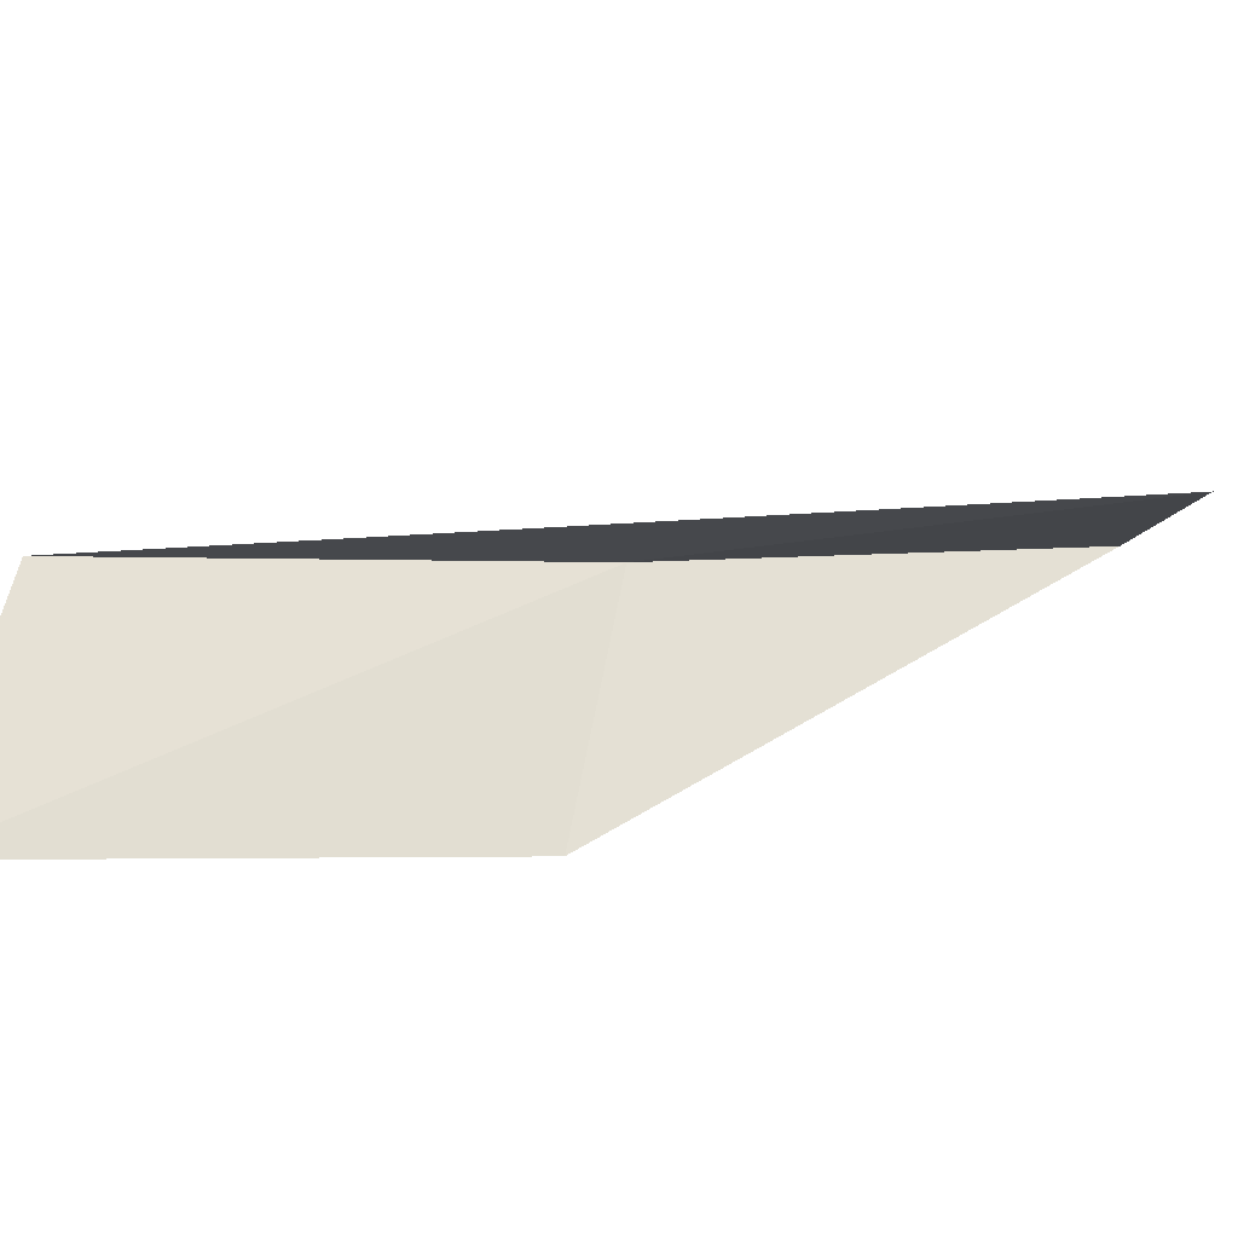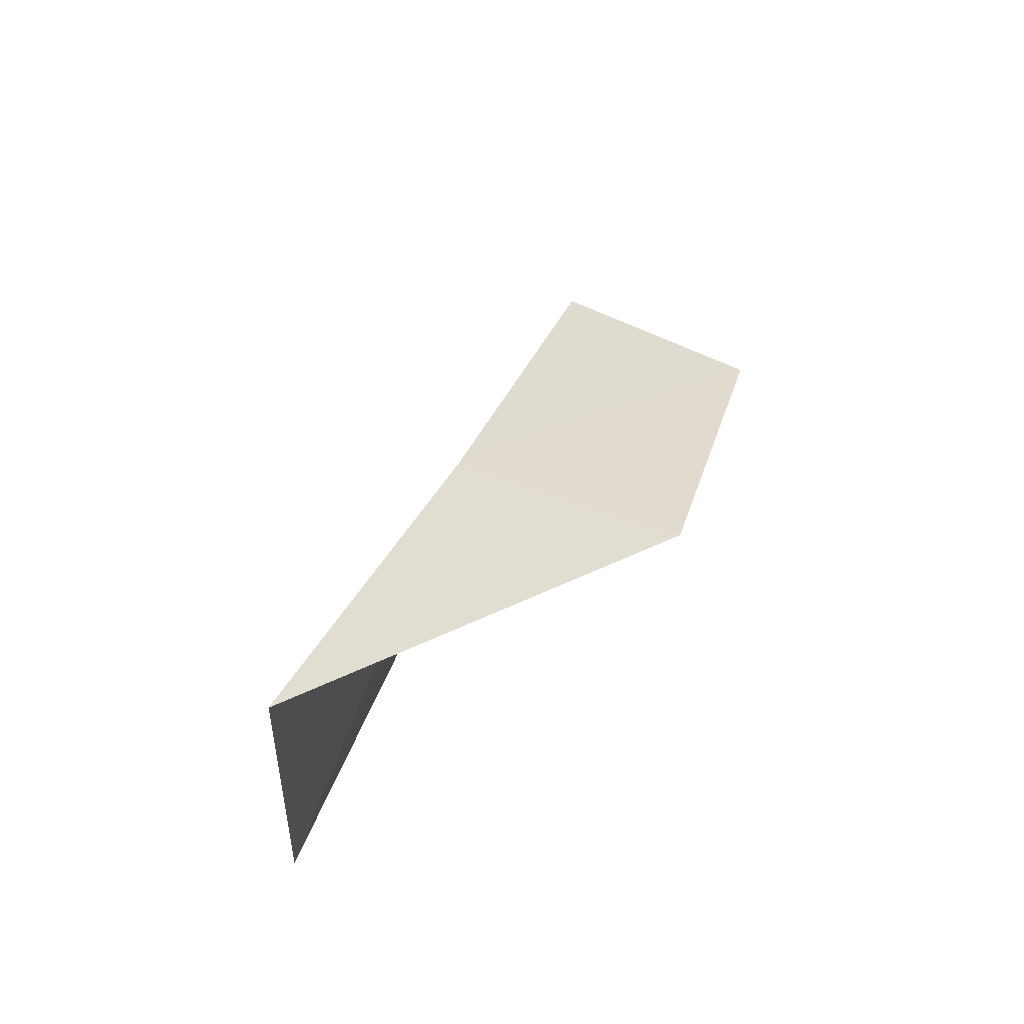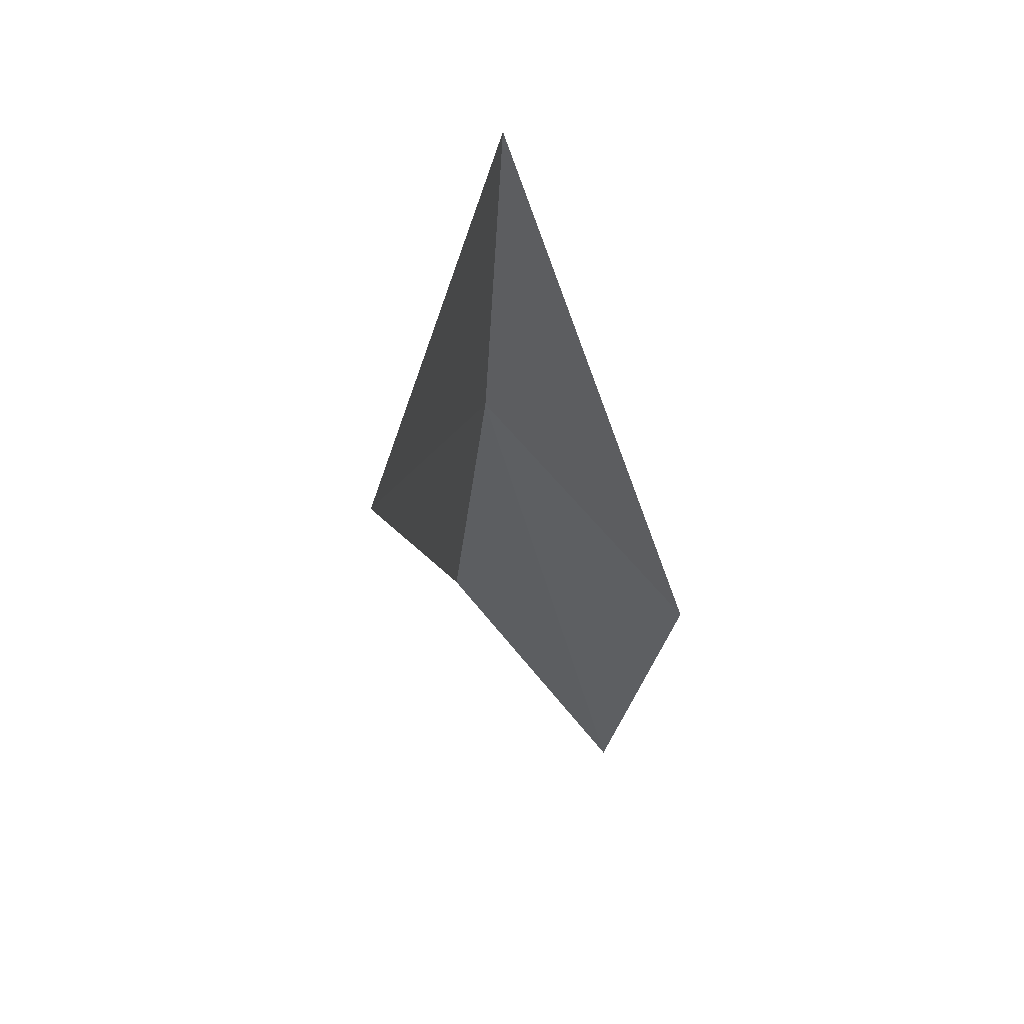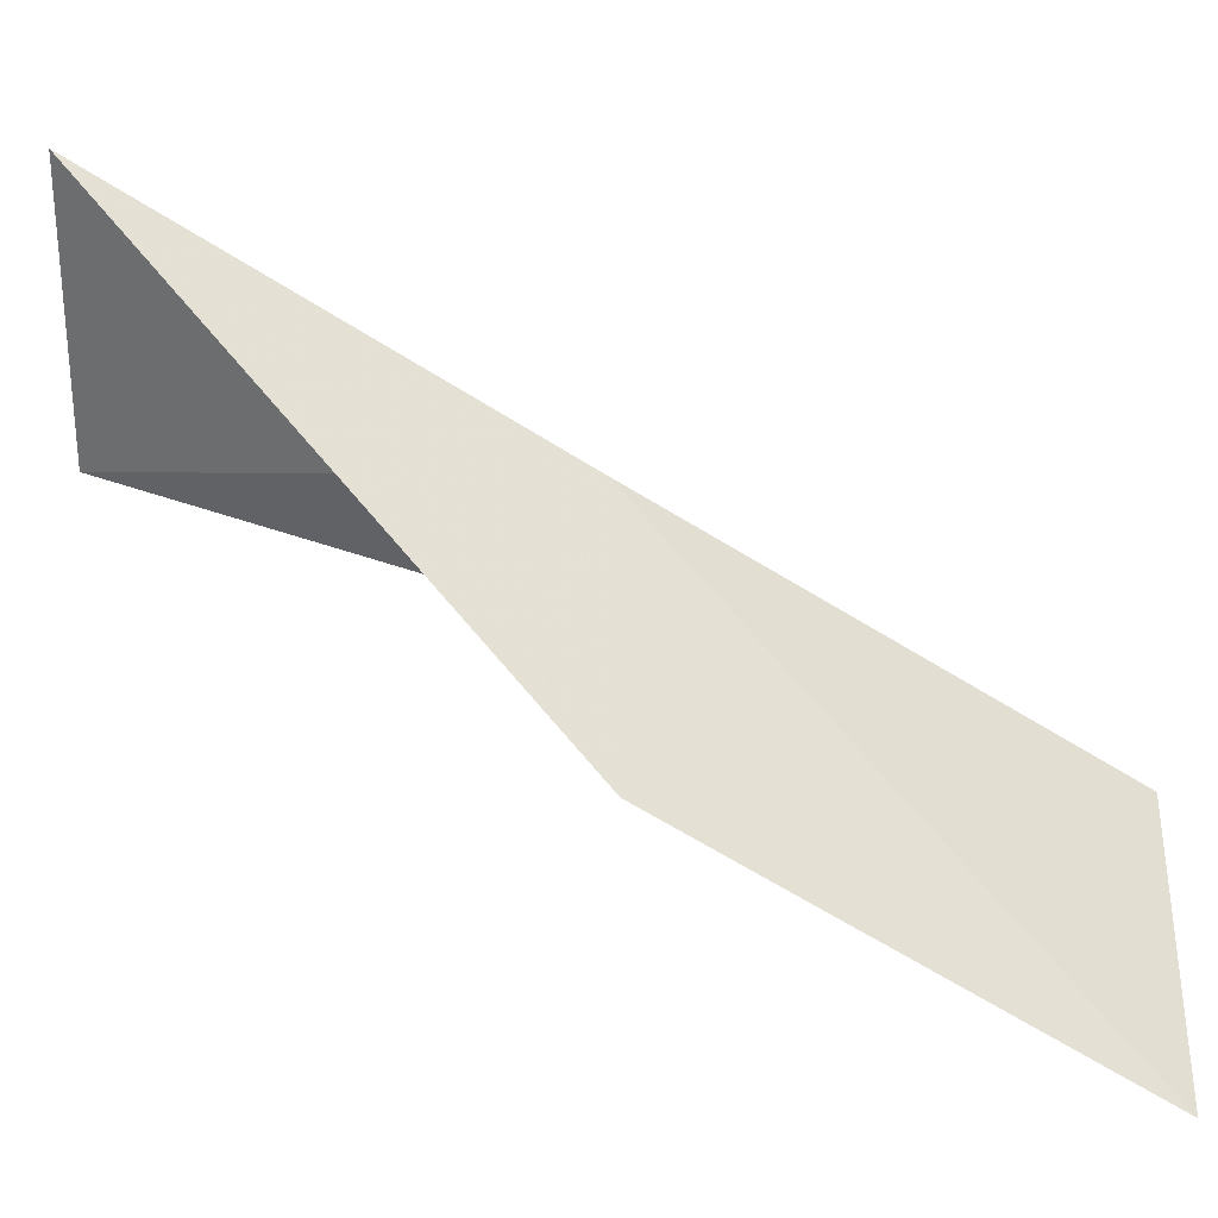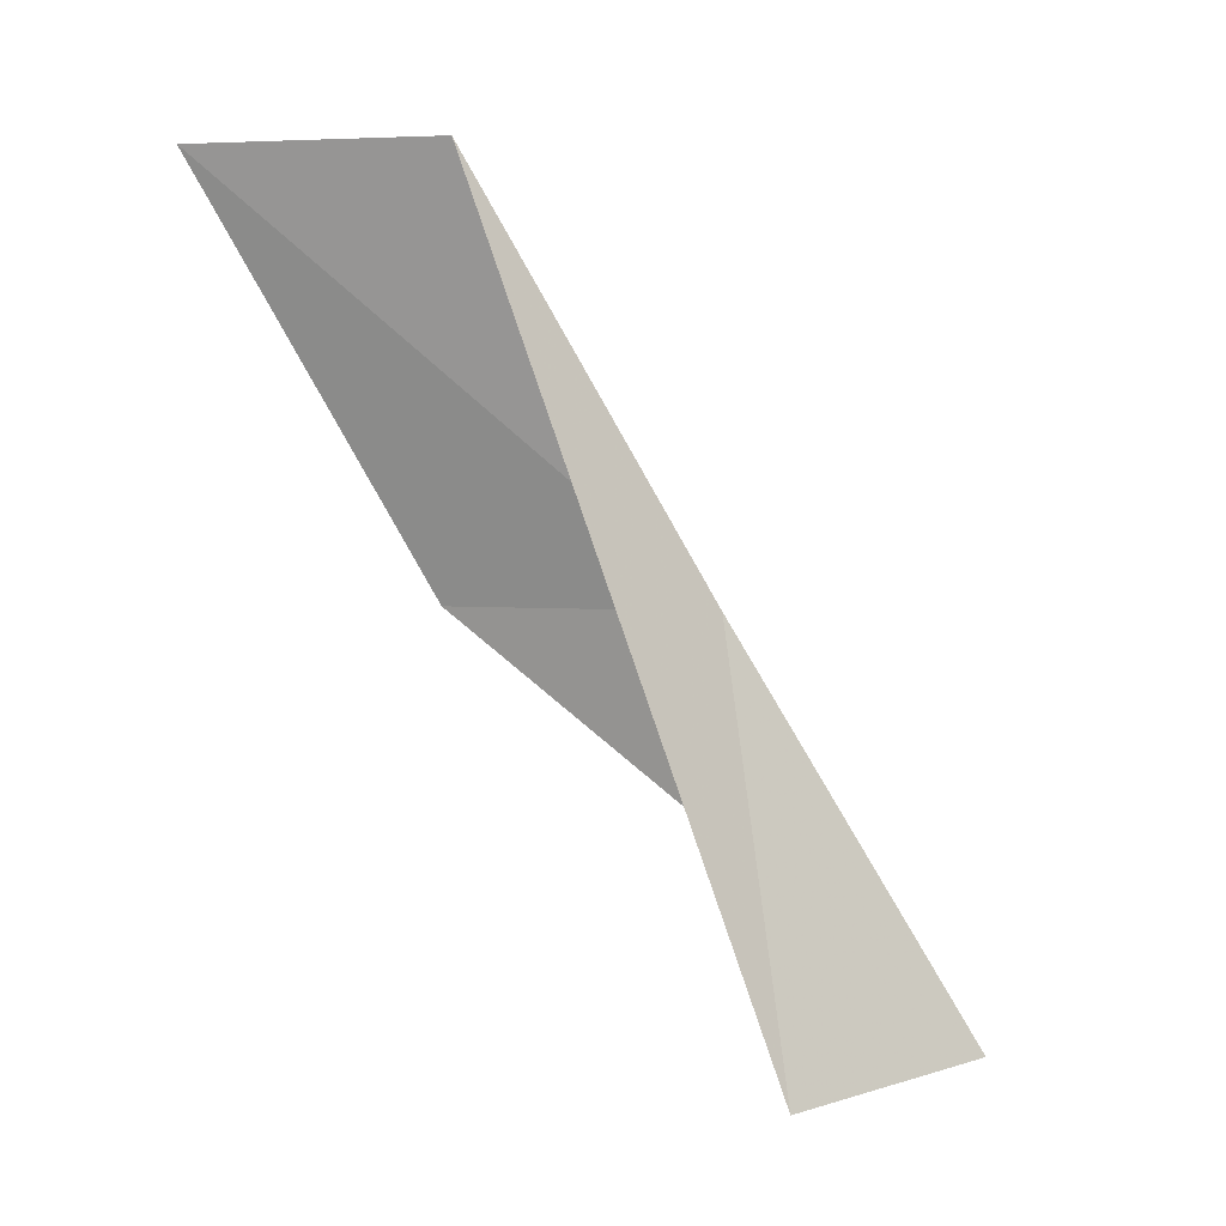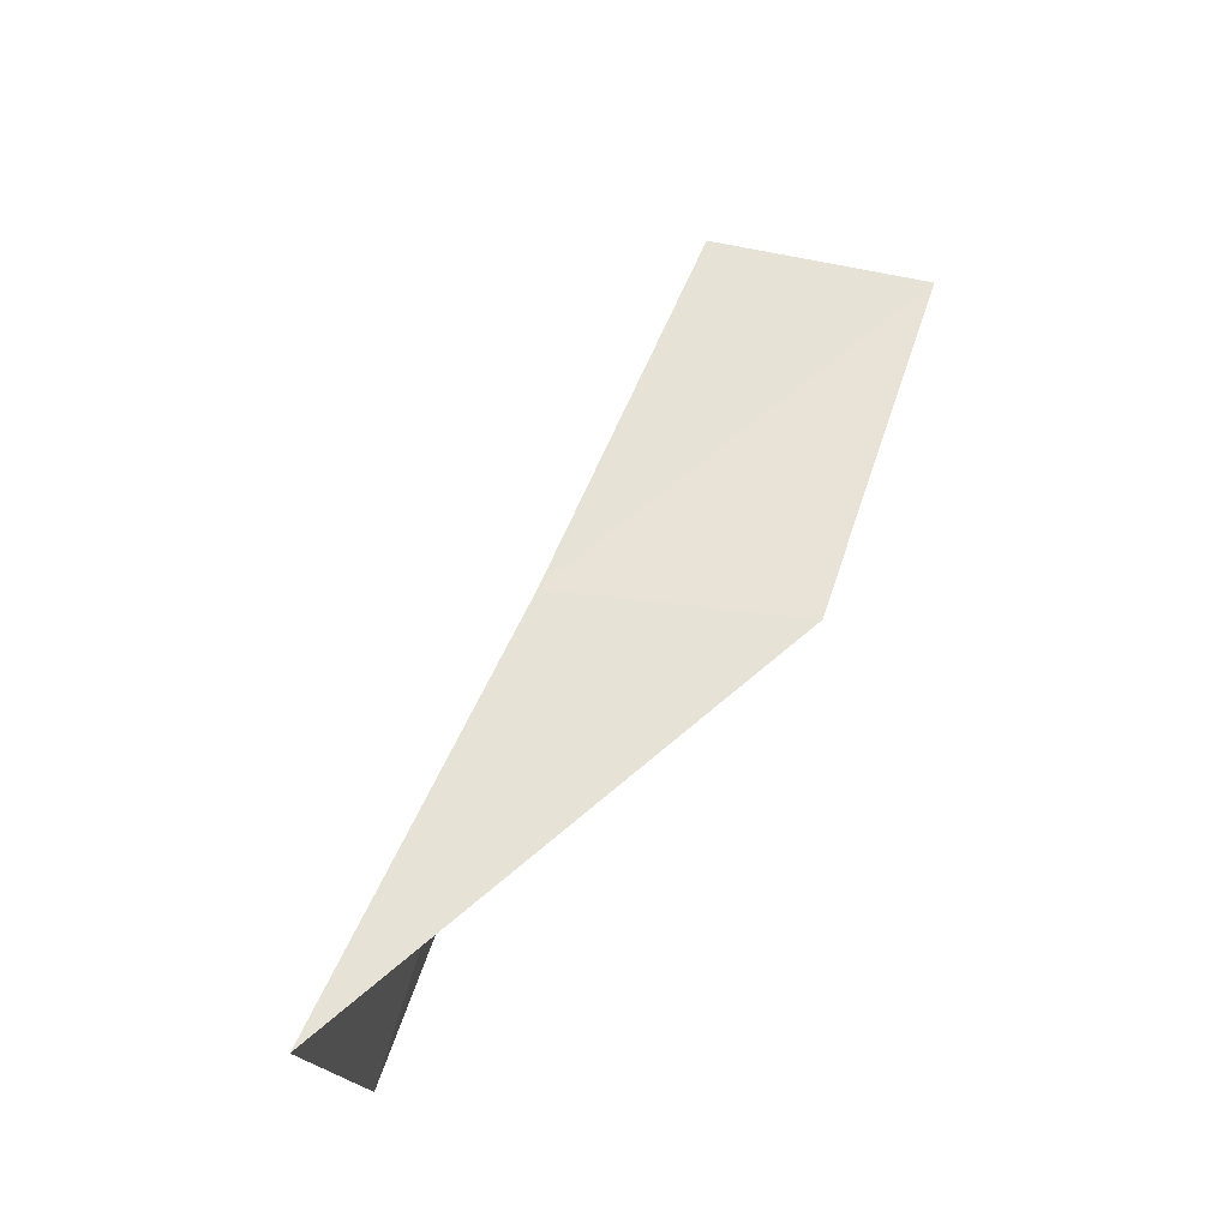
<metadata>
{"format":"obj","ext":"obj","renderer":"f3d","projection":"perspective","resolution":1024,"background":"white","views":[{"elev":-77.7,"azim":75.7,"up":"+Y"},{"elev":-36.6,"azim":-160.5,"up":"+Z"},{"elev":9.0,"azim":167.9,"up":"+Y"},{"elev":13.2,"azim":-92.9,"up":"+Y"},{"elev":3.7,"azim":63.9,"up":"+Z"},{"elev":-16.7,"azim":-152.6,"up":"+Z"}]}
</metadata>
<code>
v -20.01 33.3 79.05
v -20.58 30.72 83.55
v -22.35 28.59 83.55
v -21.98 31.16 79.05
v -18.19 33.04 74.54
v -19.23 35.91 74.54
f 1 4 3
f 1 3 2
f 1 6 4
f 1 2 5
f 1 5 6

</code>
